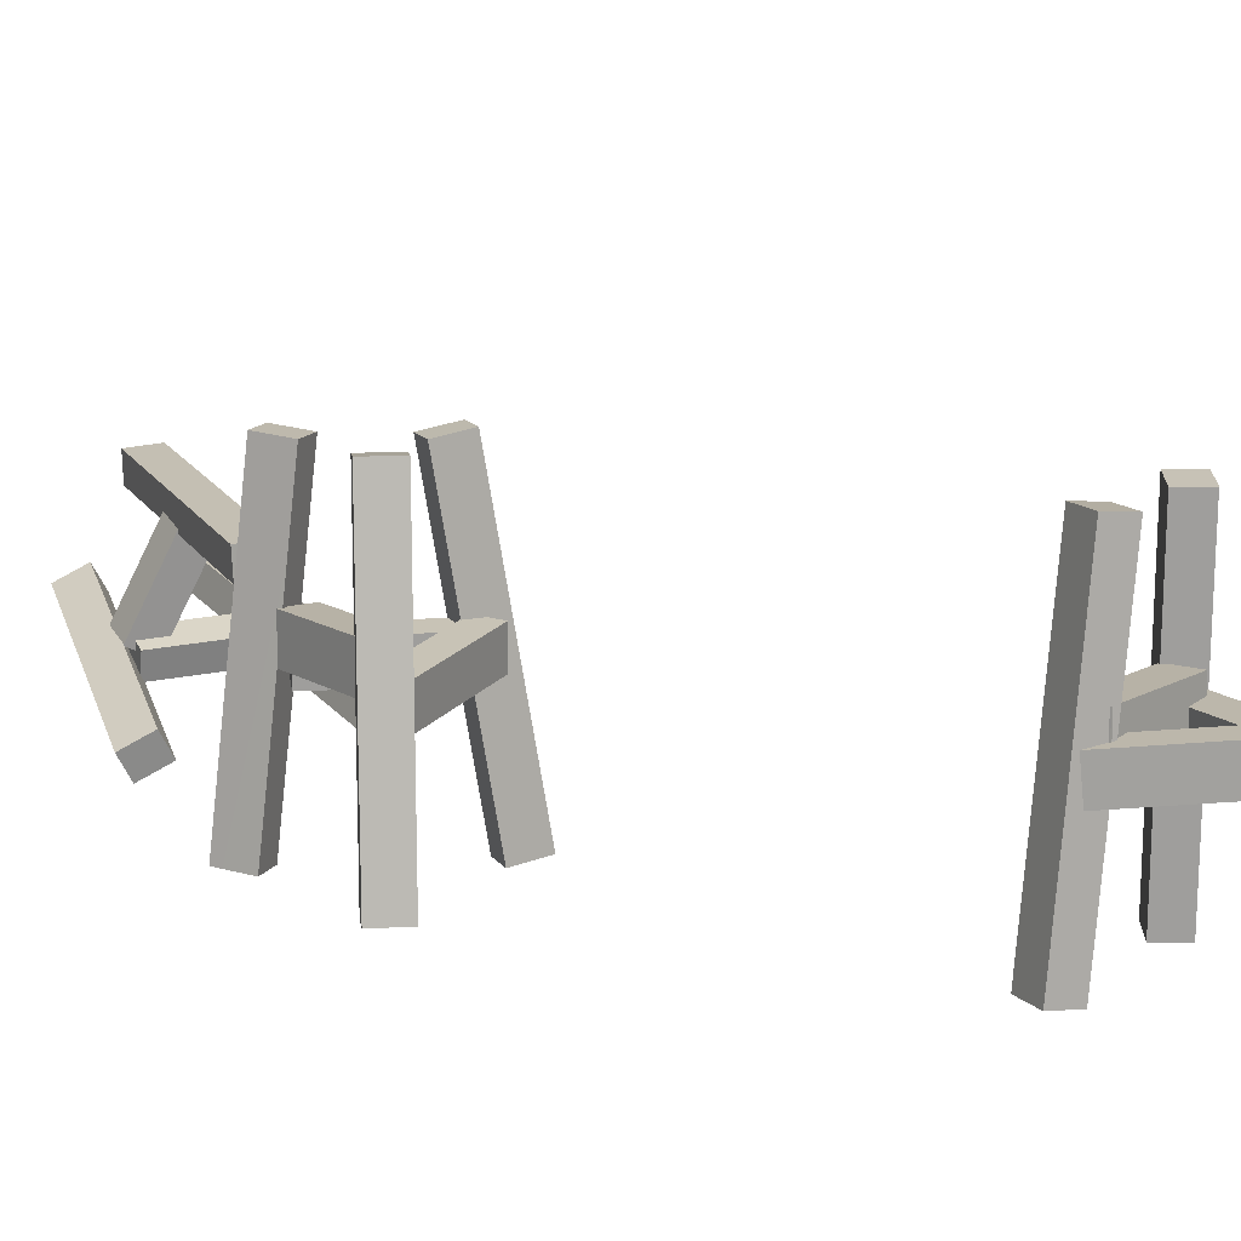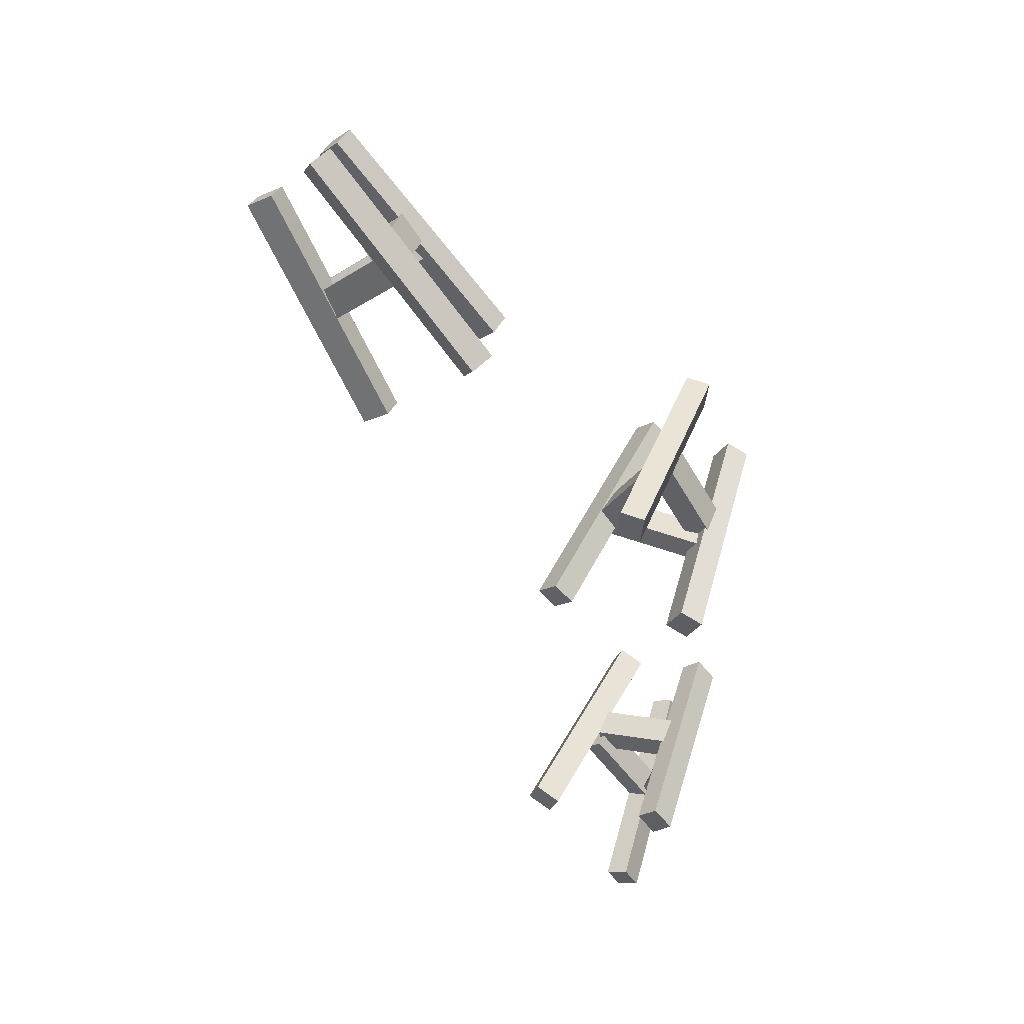
<metadata>
{"format":"obj","ext":"obj","renderer":"f3d","projection":"perspective","resolution":1024,"background":"white","views":[{"elev":12.4,"azim":-66.4,"up":"+Z"},{"elev":46.1,"azim":-159.8,"up":"+Y"}]}
</metadata>
<code>
o model_38
v 11.12 10.31 0.2967
v 12.59 12.54 0.8484
v 11.39 10.14 0.2495
v 12.86 12.37 0.8012
v 12.87 12.3 1.072
v 12.86 12.37 0.8012
v 12.59 12.47 1.119
v 12.59 12.54 0.8484
v 7.628 4.102 2.925
v 7.84 3.919 2.898
v 7.845 4.347 2.925
v 8.055 4.165 2.898
v 7.707 4.024 1.857
v 8.753 3.779 1.857
v 7.775 4.316 1.857
v 8.821 4.071 1.857
v 7.796 8.233 1.857
v 7.796 8.233 1.488
v 8.364 9.146 1.857
v 8.364 9.146 1.488
v 8.109 9.302 1.857
v 8.109 9.302 1.488
v 7.541 8.389 1.857
v 7.541 8.389 1.488
v 8.364 9.146 1.488
v 7.796 8.233 1.488
v 8.109 9.302 1.488
v 7.541 8.389 1.488
v 7.796 8.233 1.488
v 7.796 8.233 1.857
v 7.541 8.389 1.488
v 7.541 8.389 1.857
v 7.796 8.233 1.857
v 8.364 9.146 1.857
v 7.541 8.389 1.857
v 8.109 9.302 1.857
v 8.364 9.146 1.857
v 8.364 9.146 1.488
v 8.109 9.302 1.857
v 8.109 9.302 1.488
v 8.114 9.13 2.89
v 8.09 9.448 0.1786
v 8.394 9.151 2.89
v 8.367 9.469 0.1786
v 8.367 9.474 2.927
v 8.34 9.792 0.2161
v 8.087 9.453 2.927
v 8.063 9.771 0.2161
v 8.367 9.469 0.1786
v 8.09 9.448 0.1786
v 8.34 9.792 0.2161
v 8.063 9.771 0.2161
v 8.09 9.448 0.1786
v 8.114 9.13 2.89
v 8.063 9.771 0.2161
v 8.087 9.453 2.927
v 8.114 9.13 2.89
v 8.394 9.151 2.89
v 8.087 9.453 2.927
v 8.367 9.474 2.927
v 8.394 9.151 2.89
v 8.367 9.469 0.1786
v 8.367 9.474 2.927
v 8.34 9.792 0.2161
v 8.75 8.254 2.926
v 9.082 7.915 0.2369
v 8.951 8.447 2.926
v 9.28 8.113 0.2369
v 8.726 8.676 2.869
v 9.057 8.342 0.18
v 8.527 8.483 2.869
v 8.856 8.144 0.18
v 9.28 8.113 0.2369
v 9.082 7.915 0.2369
v 9.057 8.342 0.18
v 8.856 8.144 0.18
v 9.082 7.915 0.2369
v 8.75 8.254 2.926
v 8.856 8.144 0.18
v 8.527 8.483 2.869
v 8.75 8.254 2.926
v 8.951 8.447 2.926
v 8.527 8.483 2.869
v 8.726 8.676 2.869
v 8.951 8.447 2.926
v 9.28 8.113 0.2369
v 8.726 8.676 2.869
v 9.057 8.342 0.18
v 8.715 8.217 1.689
v 8.75 8.238 1.35
v 8.935 8.353 1.721
v 8.97 8.374 1.382
v 8.329 9.333 1.717
v 8.364 9.354 1.378
v 8.106 9.198 1.685
v 8.144 9.219 1.346
v 8.97 8.374 1.382
v 8.75 8.238 1.35
v 8.364 9.354 1.378
v 8.144 9.219 1.346
v 8.75 8.238 1.35
v 8.715 8.217 1.689
v 8.144 9.219 1.346
v 8.106 9.198 1.685
v 8.715 8.217 1.689
v 8.935 8.353 1.721
v 8.106 9.198 1.685
v 8.329 9.333 1.717
v 8.935 8.353 1.721
v 8.97 8.374 1.382
v 8.329 9.333 1.717
v 8.364 9.354 1.378
v 7.699 8.181 2.925
v 7.468 8.05 0.2078
v 7.94 8.321 2.898
v 7.71 8.191 0.18
v 7.775 8.603 2.898
v 7.547 8.473 0.18
v 7.536 8.468 2.925
v 7.305 8.332 0.2078
v 7.71 8.191 0.18
v 7.468 8.05 0.2078
v 7.547 8.473 0.18
v 7.305 8.332 0.2078
v 7.468 8.05 0.2078
v 7.699 8.181 2.925
v 7.305 8.332 0.2078
v 7.536 8.468 2.925
v 7.699 8.181 2.925
v 7.94 8.321 2.898
v 7.536 8.468 2.925
v 7.775 8.603 2.898
v 7.94 8.321 2.898
v 7.71 8.191 0.18
v 7.775 8.603 2.898
v 7.547 8.473 0.18
v 12.18 11.35 0.9457
v 11.95 11.11 0.8456
v 12.05 11.52 0.7956
v 11.83 11.28 0.6956
v 11.36 11.8 1.674
v 11.14 11.56 1.574
v 11.48 11.62 1.825
v 11.26 11.38 1.725
v 11.83 11.28 0.6956
v 11.95 11.11 0.8456
v 11.14 11.56 1.574
v 11.26 11.38 1.725
v 11.95 11.11 0.8456
v 12.18 11.35 0.9457
v 11.26 11.38 1.725
v 11.48 11.62 1.825
v 12.18 11.35 0.9457
v 12.05 11.52 0.7956
v 11.48 11.62 1.825
v 11.36 11.8 1.674
v 12.05 11.52 0.7956
v 11.83 11.28 0.6956
v 11.36 11.8 1.674
v 11.14 11.56 1.574
v 11.67 11.79 1.677
v 11.42 11.52 1.613
v 11.47 12.22 0.7095
v 11.22 11.95 0.6441
v 11.26 12.39 0.829
v 11.01 12.12 0.765
v 11.46 11.96 1.796
v 11.21 11.7 1.732
v 11.22 11.95 0.6441
v 11.42 11.52 1.613
v 11.01 12.12 0.765
v 11.21 11.7 1.732
v 11.42 11.52 1.613
v 11.67 11.79 1.677
v 11.21 11.7 1.732
v 11.46 11.96 1.796
v 11.67 11.79 1.677
v 11.47 12.22 0.7095
v 11.46 11.96 1.796
v 11.26 12.39 0.829
v 11.47 12.22 0.7095
v 11.22 11.95 0.6441
v 11.26 12.39 0.829
v 11.01 12.12 0.765
v 12.05 13.02 1.1
v 10.04 11.28 0.4732
v 12.18 12.95 0.8595
v 10.16 11.22 0.2328
v 12.02 13.19 0.7095
v 10 11.46 0.08269
v 11.89 13.26 0.9499
v 9.875 11.52 0.3231
v 9.875 11.52 0.3231
v 10 11.46 0.08269
v 10.04 11.28 0.4732
v 10.16 11.22 0.2328
v 11.89 13.26 0.9499
v 9.875 11.52 0.3231
v 12.05 13.02 1.1
v 10.04 11.28 0.4732
v 12.02 13.19 0.7095
v 11.89 13.26 0.9499
v 12.18 12.95 0.8595
v 12.05 13.02 1.1
v 10 11.46 0.08269
v 12.02 13.19 0.7095
v 10.16 11.22 0.2328
v 12.18 12.95 0.8595
v 8.821 8.363 1.431
v 8.785 8.342 1.77
v 8.807 8.102 1.414
v 8.772 8.082 1.753
v 7.661 8.165 1.296
v 7.625 8.144 1.635
v 7.674 8.426 1.314
v 7.639 8.405 1.653
v 7.661 8.165 1.296
v 7.674 8.426 1.314
v 8.807 8.102 1.414
v 8.821 8.363 1.431
v 7.625 8.144 1.635
v 7.661 8.165 1.296
v 8.772 8.082 1.753
v 8.807 8.102 1.414
v 7.639 8.405 1.653
v 7.625 8.144 1.635
v 8.785 8.342 1.77
v 8.772 8.082 1.753
v 7.674 8.426 1.314
v 7.639 8.405 1.653
v 8.821 8.363 1.431
v 8.785 8.342 1.77
v 11.87 11.21 0.5552
v 12.09 11.45 0.6553
v 11.81 11.16 0.8053
v 12.03 11.4 0.9054
v 10.97 11.96 0.7567
v 11.2 12.2 0.8568
v 11.03 12.01 0.5079
v 11.26 12.25 0.608
v 10.97 11.96 0.7567
v 11.03 12.01 0.5079
v 11.81 11.16 0.8053
v 11.87 11.21 0.5552
v 11.2 12.2 0.8568
v 10.97 11.96 0.7567
v 12.03 11.4 0.9054
v 11.81 11.16 0.8053
v 11.26 12.25 0.608
v 11.2 12.2 0.8568
v 12.09 11.45 0.6553
v 12.03 11.4 0.9054
v 11.03 12.01 0.5079
v 11.26 12.25 0.608
v 11.87 11.21 0.5552
v 12.09 11.45 0.6553
v 10.52 10.59 1.478
v 12.4 12.55 1.691
v 10.49 10.59 1.756
v 12.37 12.55 1.969
v 10.25 10.81 1.734
v 12.14 12.78 1.946
v 10.28 10.81 1.454
v 12.17 12.78 1.667
v 10.25 10.81 1.734
v 10.28 10.81 1.454
v 10.49 10.59 1.756
v 10.52 10.59 1.478
v 12.14 12.78 1.946
v 10.25 10.81 1.734
v 12.37 12.55 1.969
v 10.49 10.59 1.756
v 12.17 12.78 1.667
v 12.14 12.78 1.946
v 12.4 12.55 1.691
v 12.37 12.55 1.969
v 10.28 10.81 1.454
v 12.17 12.78 1.667
v 10.52 10.59 1.478
v 12.4 12.55 1.691
v 9.063 3.878 0.1786
v 8.769 3.753 2.89
v 8.951 4.133 0.1786
v 8.658 4.008 2.89
v 9.25 4.264 0.2161
v 8.957 4.138 2.927
v 9.361 4.008 0.2161
v 9.068 3.883 2.927
v 9.25 4.264 0.2161
v 9.361 4.008 0.2161
v 8.951 4.133 0.1786
v 9.063 3.878 0.1786
v 8.957 4.138 2.927
v 9.25 4.264 0.2161
v 8.658 4.008 2.89
v 8.951 4.133 0.1786
v 9.068 3.883 2.927
v 8.957 4.138 2.927
v 8.769 3.753 2.89
v 8.658 4.008 2.89
v 9.361 4.008 0.2161
v 9.068 3.883 2.927
v 9.063 3.878 0.1786
v 8.769 3.753 2.89
v 8.753 3.779 1.488
v 8.753 3.779 1.857
v 7.707 4.024 1.488
v 7.707 4.024 1.857
v 7.775 4.316 1.488
v 7.775 4.316 1.857
v 8.821 4.071 1.488
v 8.821 4.071 1.857
v 7.775 4.316 1.488
v 8.821 4.071 1.488
v 7.707 4.024 1.488
v 8.753 3.779 1.488
v 7.775 4.316 1.857
v 7.775 4.316 1.488
v 7.707 4.024 1.857
v 7.707 4.024 1.488
v 8.753 3.779 1.857
v 8.753 3.779 1.488
v 8.821 4.071 1.857
v 8.821 4.071 1.488
v 7.875 3.054 1.753
v 7.908 3.022 1.414
v 8.125 3.121 1.77
v 8.158 3.095 1.431
v 7.818 4.227 1.653
v 7.851 4.201 1.314
v 7.568 4.159 1.635
v 7.598 4.128 1.296
v 8.158 3.095 1.431
v 7.908 3.022 1.414
v 7.851 4.201 1.314
v 7.598 4.128 1.296
v 7.908 3.022 1.414
v 7.875 3.054 1.753
v 7.598 4.128 1.296
v 7.568 4.159 1.635
v 7.875 3.054 1.753
v 8.125 3.121 1.77
v 7.568 4.159 1.635
v 7.818 4.227 1.653
v 8.125 3.121 1.77
v 8.158 3.095 1.431
v 7.818 4.227 1.653
v 7.851 4.201 1.314
v 8.033 3.127 2.926
v 7.818 2.704 0.2369
v 8.283 3.001 2.926
v 8.068 2.579 0.2369
v 8.427 3.288 2.869
v 8.215 2.866 0.18
v 8.18 3.414 2.869
v 7.965 2.991 0.18
v 8.068 2.579 0.2369
v 7.818 2.704 0.2369
v 8.215 2.866 0.18
v 7.965 2.991 0.18
v 7.818 2.704 0.2369
v 8.033 3.127 2.926
v 7.965 2.991 0.18
v 8.18 3.414 2.869
v 8.033 3.127 2.926
v 8.283 3.001 2.926
v 8.18 3.414 2.869
v 8.427 3.288 2.869
v 8.283 3.001 2.926
v 8.068 2.579 0.2369
v 8.427 3.288 2.869
v 8.215 2.866 0.18
v 7.987 3.148 1.689
v 8.019 3.121 1.35
v 8.188 2.986 1.721
v 8.22 2.96 1.382
v 8.924 3.872 1.717
v 8.954 3.846 1.378
v 8.723 4.039 1.685
v 8.756 4.013 1.346
v 11.12 10.24 0.5677
v 11.12 10.31 0.2967
v 11.4 10.07 0.5205
v 11.39 10.14 0.2495
v 8.723 4.039 1.685
v 8.756 4.013 1.346
v 7.987 3.148 1.689
v 8.019 3.121 1.35
v 8.924 3.872 1.717
v 8.723 4.039 1.685
v 8.188 2.986 1.721
v 7.987 3.148 1.689
v 8.954 3.846 1.378
v 8.924 3.872 1.717
v 8.22 2.96 1.382
v 8.188 2.986 1.721
v 7.639 4.092 0.18
v 7.84 3.919 2.898
v 7.43 4.274 0.2078
v 7.628 4.102 2.925
v 7.644 4.524 0.2078
v 7.845 4.347 2.925
v 7.854 4.337 0.18
v 8.055 4.165 2.898
v 7.644 4.524 0.2078
v 7.854 4.337 0.18
v 7.43 4.274 0.2078
v 7.639 4.092 0.18
v 7.845 4.347 2.925
v 7.644 4.524 0.2078
v 7.628 4.102 2.925
v 7.43 4.274 0.2078
v 7.84 3.919 2.898
v 7.639 4.092 0.18
v 8.055 4.165 2.898
v 7.854 4.337 0.18
v 12.87 12.3 1.072
v 11.4 10.07 0.5205
v 12.86 12.37 0.8012
v 11.39 10.14 0.2495
v 12.59 12.54 0.8484
v 11.12 10.31 0.2967
v 12.59 12.47 1.119
v 11.12 10.24 0.5677
v 8.756 4.013 1.346
v 8.954 3.846 1.378
v 8.019 3.121 1.35
v 8.22 2.96 1.382
v 12.59 12.47 1.119
v 11.12 10.24 0.5677
v 12.87 12.3 1.072
v 11.4 10.07 0.5205
f 1 2 3
f 2 4 3
f 3 4 4
f 4 5 4
f 4 5 5
f 5 6 5
f 5 6 7
f 6 8 7
f 7 8 8
f 8 9 8
f 8 9 9
f 9 10 9
f 9 10 11
f 10 12 11
f 11 12 12
f 12 13 12
f 12 13 13
f 13 14 13
f 13 14 15
f 14 16 15
f 15 16 16
f 16 17 16
f 16 17 17
f 17 18 17
f 17 18 19
f 18 20 19
f 19 20 20
f 20 21 20
f 20 21 21
f 21 22 21
f 21 22 23
f 22 24 23
f 23 24 24
f 24 25 24
f 24 25 25
f 25 26 25
f 25 26 27
f 26 28 27
f 27 28 28
f 28 29 28
f 28 29 29
f 29 30 29
f 29 30 31
f 30 32 31
f 31 32 32
f 32 33 32
f 32 33 33
f 33 34 33
f 33 34 35
f 34 36 35
f 35 36 36
f 36 37 36
f 36 37 37
f 37 38 37
f 37 38 39
f 38 40 39
f 39 40 40
f 40 41 40
f 40 41 41
f 41 42 41
f 41 42 43
f 42 44 43
f 43 44 44
f 44 45 44
f 44 45 45
f 45 46 45
f 45 46 47
f 46 48 47
f 47 48 48
f 48 49 48
f 48 49 49
f 49 50 49
f 49 50 51
f 50 52 51
f 51 52 52
f 52 53 52
f 52 53 53
f 53 54 53
f 53 54 55
f 54 56 55
f 55 56 56
f 56 57 56
f 56 57 57
f 57 58 57
f 57 58 59
f 58 60 59
f 59 60 60
f 60 61 60
f 60 61 61
f 61 62 61
f 61 62 63
f 62 64 63
f 63 64 64
f 64 65 64
f 64 65 65
f 65 66 65
f 65 66 67
f 66 68 67
f 67 68 68
f 68 69 68
f 68 69 69
f 69 70 69
f 69 70 71
f 70 72 71
f 71 72 72
f 72 73 72
f 72 73 73
f 73 74 73
f 73 74 75
f 74 76 75
f 75 76 76
f 76 77 76
f 76 77 77
f 77 78 77
f 77 78 79
f 78 80 79
f 79 80 80
f 80 81 80
f 80 81 81
f 81 82 81
f 81 82 83
f 82 84 83
f 83 84 84
f 84 85 84
f 84 85 85
f 85 86 85
f 85 86 87
f 86 88 87
f 87 88 88
f 88 89 88
f 88 89 89
f 89 90 89
f 89 90 91
f 90 92 91
f 91 92 92
f 92 93 92
f 92 93 93
f 93 94 93
f 93 94 95
f 94 96 95
f 95 96 96
f 96 97 96
f 96 97 97
f 97 98 97
f 97 98 99
f 98 100 99
f 99 100 100
f 100 101 100
f 100 101 101
f 101 102 101
f 101 102 103
f 102 104 103
f 103 104 104
f 104 105 104
f 104 105 105
f 105 106 105
f 105 106 107
f 106 108 107
f 107 108 108
f 108 109 108
f 108 109 109
f 109 110 109
f 109 110 111
f 110 112 111
f 111 112 112
f 112 113 112
f 112 113 113
f 113 114 113
f 113 114 115
f 114 116 115
f 115 116 116
f 116 117 116
f 116 117 117
f 117 118 117
f 117 118 119
f 118 120 119
f 119 120 120
f 120 121 120
f 120 121 121
f 121 122 121
f 121 122 123
f 122 124 123
f 123 124 124
f 124 125 124
f 124 125 125
f 125 126 125
f 125 126 127
f 126 128 127
f 127 128 128
f 128 129 128
f 128 129 129
f 129 130 129
f 129 130 131
f 130 132 131
f 131 132 132
f 132 133 132
f 132 133 133
f 133 134 133
f 133 134 135
f 134 136 135
f 135 136 136
f 136 137 136
f 136 137 137
f 137 138 137
f 137 138 139
f 138 140 139
f 139 140 140
f 140 141 140
f 140 141 141
f 141 142 141
f 141 142 143
f 142 144 143
f 143 144 144
f 144 145 144
f 144 145 145
f 145 146 145
f 145 146 147
f 146 148 147
f 147 148 148
f 148 149 148
f 148 149 149
f 149 150 149
f 149 150 151
f 150 152 151
f 151 152 152
f 152 153 152
f 152 153 153
f 153 154 153
f 153 154 155
f 154 156 155
f 155 156 156
f 156 157 156
f 156 157 157
f 157 158 157
f 157 158 159
f 158 160 159
f 159 160 160
f 160 161 160
f 160 161 161
f 161 162 161
f 161 162 163
f 162 164 163
f 163 164 164
f 164 165 164
f 164 165 165
f 165 166 165
f 165 166 167
f 166 168 167
f 167 168 168
f 168 169 168
f 168 169 169
f 169 170 169
f 169 170 171
f 170 172 171
f 171 172 172
f 172 173 172
f 172 173 173
f 173 174 173
f 173 174 175
f 174 176 175
f 175 176 176
f 176 177 176
f 176 177 177
f 177 178 177
f 177 178 179
f 178 180 179
f 179 180 180
f 180 181 180
f 180 181 181
f 181 182 181
f 181 182 183
f 182 184 183
f 183 184 184
f 184 185 184
f 184 185 185
f 185 186 185
f 185 186 187
f 186 188 187
f 187 188 188
f 188 189 188
f 188 189 189
f 189 190 189
f 189 190 191
f 190 192 191
f 191 192 192
f 192 193 192
f 192 193 193
f 193 194 193
f 193 194 195
f 194 196 195
f 195 196 196
f 196 197 196
f 196 197 197
f 197 198 197
f 197 198 199
f 198 200 199
f 199 200 200
f 200 201 200
f 200 201 201
f 201 202 201
f 201 202 203
f 202 204 203
f 203 204 204
f 204 205 204
f 204 205 205
f 205 206 205
f 205 206 207
f 206 208 207
f 207 208 208
f 208 209 208
f 208 209 209
f 209 210 209
f 209 210 211
f 210 212 211
f 211 212 212
f 212 213 212
f 212 213 213
f 213 214 213
f 213 214 215
f 214 216 215
f 215 216 216
f 216 217 216
f 216 217 217
f 217 218 217
f 217 218 219
f 218 220 219
f 219 220 220
f 220 221 220
f 220 221 221
f 221 222 221
f 221 222 223
f 222 224 223
f 223 224 224
f 224 225 224
f 224 225 225
f 225 226 225
f 225 226 227
f 226 228 227
f 227 228 228
f 228 229 228
f 228 229 229
f 229 230 229
f 229 230 231
f 230 232 231
f 231 232 232
f 232 233 232
f 232 233 233
f 233 234 233
f 233 234 235
f 234 236 235
f 235 236 236
f 236 237 236
f 236 237 237
f 237 238 237
f 237 238 239
f 238 240 239
f 239 240 240
f 240 241 240
f 240 241 241
f 241 242 241
f 241 242 243
f 242 244 243
f 243 244 244
f 244 245 244
f 244 245 245
f 245 246 245
f 245 246 247
f 246 248 247
f 247 248 248
f 248 249 248
f 248 249 249
f 249 250 249
f 249 250 251
f 250 252 251
f 251 252 252
f 252 253 252
f 252 253 253
f 253 254 253
f 253 254 255
f 254 256 255
f 255 256 256
f 256 257 256
f 256 257 257
f 257 258 257
f 257 258 259
f 258 260 259
f 259 260 260
f 260 261 260
f 260 261 261
f 261 262 261
f 261 262 263
f 262 264 263
f 263 264 264
f 264 265 264
f 264 265 265
f 265 266 265
f 265 266 267
f 266 268 267
f 267 268 268
f 268 269 268
f 268 269 269
f 269 270 269
f 269 270 271
f 270 272 271
f 271 272 272
f 272 273 272
f 272 273 273
f 273 274 273
f 273 274 275
f 274 276 275
f 275 276 276
f 276 277 276
f 276 277 277
f 277 278 277
f 277 278 279
f 278 280 279
f 279 280 280
f 280 281 280
f 280 281 281
f 281 282 281
f 281 282 283
f 282 284 283
f 283 284 284
f 284 285 284
f 284 285 285
f 285 286 285
f 285 286 287
f 286 288 287
f 287 288 288
f 288 289 288
f 288 289 289
f 289 290 289
f 289 290 291
f 290 292 291
f 291 292 292
f 292 293 292
f 292 293 293
f 293 294 293
f 293 294 295
f 294 296 295
f 295 296 296
f 296 297 296
f 296 297 297
f 297 298 297
f 297 298 299
f 298 300 299
f 299 300 300
f 300 301 300
f 300 301 301
f 301 302 301
f 301 302 303
f 302 304 303
f 303 304 304
f 304 305 304
f 304 305 305
f 305 306 305
f 305 306 307
f 306 308 307
f 307 308 308
f 308 309 308
f 308 309 309
f 309 310 309
f 309 310 311
f 310 312 311
f 311 312 312
f 312 313 312
f 312 313 313
f 313 314 313
f 313 314 315
f 314 316 315
f 315 316 316
f 316 317 316
f 316 317 317
f 317 318 317
f 317 318 319
f 318 320 319
f 319 320 320
f 320 321 320
f 320 321 321
f 321 322 321
f 321 322 323
f 322 324 323
f 323 324 324
f 324 325 324
f 324 325 325
f 325 326 325
f 325 326 327
f 326 328 327
f 327 328 328
f 328 329 328
f 328 329 329
f 329 330 329
f 329 330 331
f 330 332 331
f 331 332 332
f 332 333 332
f 332 333 333
f 333 334 333
f 333 334 335
f 334 336 335
f 335 336 336
f 336 337 336
f 336 337 337
f 337 338 337
f 337 338 339
f 338 340 339
f 339 340 340
f 340 341 340
f 340 341 341
f 341 342 341
f 341 342 343
f 342 344 343
f 343 344 344
f 344 345 344
f 344 345 345
f 345 346 345
f 345 346 347
f 346 348 347
f 347 348 348
f 348 349 348
f 348 349 349
f 349 350 349
f 349 350 351
f 350 352 351
f 351 352 352
f 352 353 352
f 352 353 353
f 353 354 353
f 353 354 355
f 354 356 355
f 355 356 356
f 356 357 356
f 356 357 357
f 357 358 357
f 357 358 359
f 358 360 359
f 359 360 360
f 360 361 360
f 360 361 361
f 361 362 361
f 361 362 363
f 362 364 363
f 363 364 364
f 364 365 364
f 364 365 365
f 365 366 365
f 365 366 367
f 366 368 367
f 367 368 368
f 368 369 368
f 368 369 369
f 369 370 369
f 369 370 371
f 370 372 371
f 371 372 372
f 372 373 372
f 372 373 373
f 373 374 373
f 373 374 375
f 374 376 375
f 375 376 376
f 376 377 376
f 376 377 377
f 377 378 377
f 377 378 379
f 378 380 379
f 379 380 380
f 380 381 380
f 380 381 381
f 381 382 381
f 381 382 383
f 382 384 383
f 383 384 384
f 384 385 384
f 384 385 385
f 385 386 385
f 385 386 387
f 386 388 387
f 387 388 388
f 388 389 388
f 388 389 389
f 389 390 389
f 389 390 391
f 390 392 391
f 391 392 392
f 392 393 392
f 392 393 393
f 393 394 393
f 393 394 395
f 394 396 395
f 395 396 396
f 396 397 396
f 396 397 397
f 397 398 397
f 397 398 399
f 398 400 399
f 399 400 400
f 400 401 400
f 400 401 401
f 401 402 401
f 401 402 403
f 402 404 403
f 403 404 404
f 404 405 404
f 404 405 405
f 405 406 405
f 405 406 407
f 406 408 407
f 407 408 408
f 408 409 408
f 408 409 409
f 409 410 409
f 409 410 411
f 410 412 411
f 411 412 412
f 412 413 412
f 412 413 413
f 413 414 413
f 413 414 415
f 414 416 415
f 415 416 416
f 416 417 416
f 416 417 417
f 417 418 417
f 417 418 419
f 418 420 419
f 419 420 420
f 420 421 420
f 420 421 421
f 421 422 421
f 421 422 423
f 422 424 423
f 423 424 424
f 424 425 424
f 424 425 425
f 425 426 425
f 425 426 427
f 426 428 427
f 427 428 428
f 428 429 428
f 428 429 429
f 429 430 429
f 429 430 431
f 430 432 431

</code>
